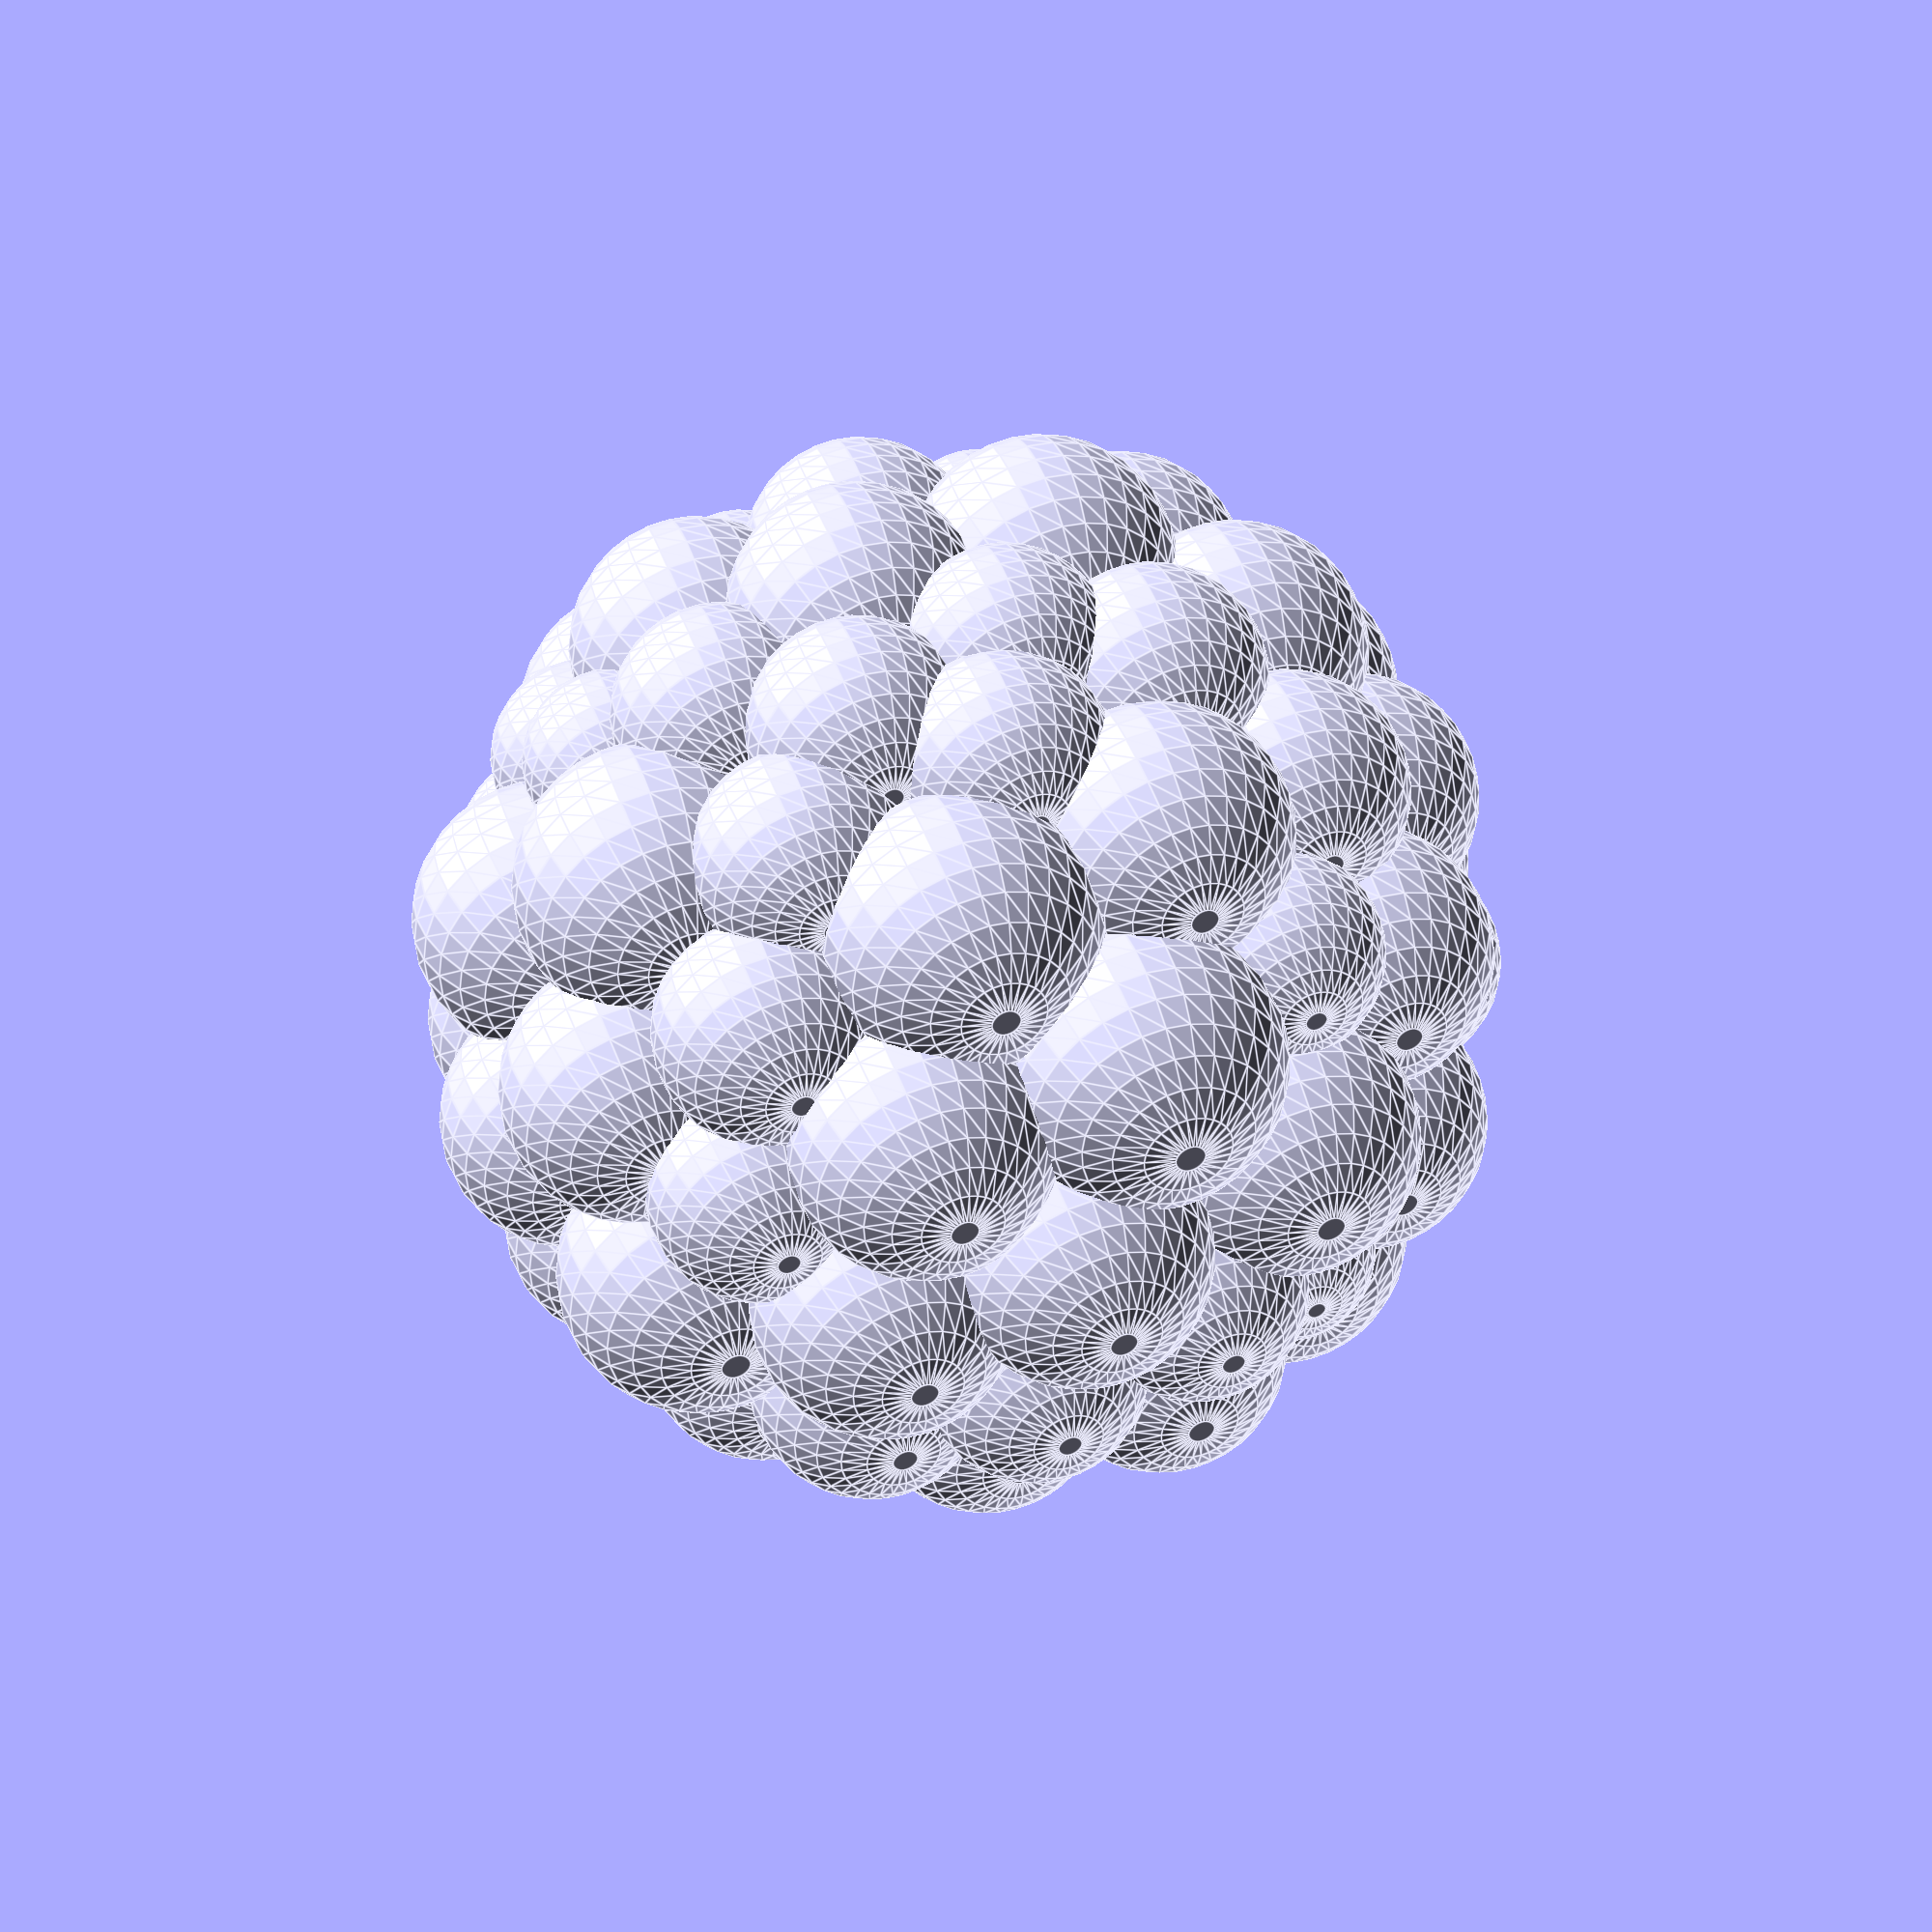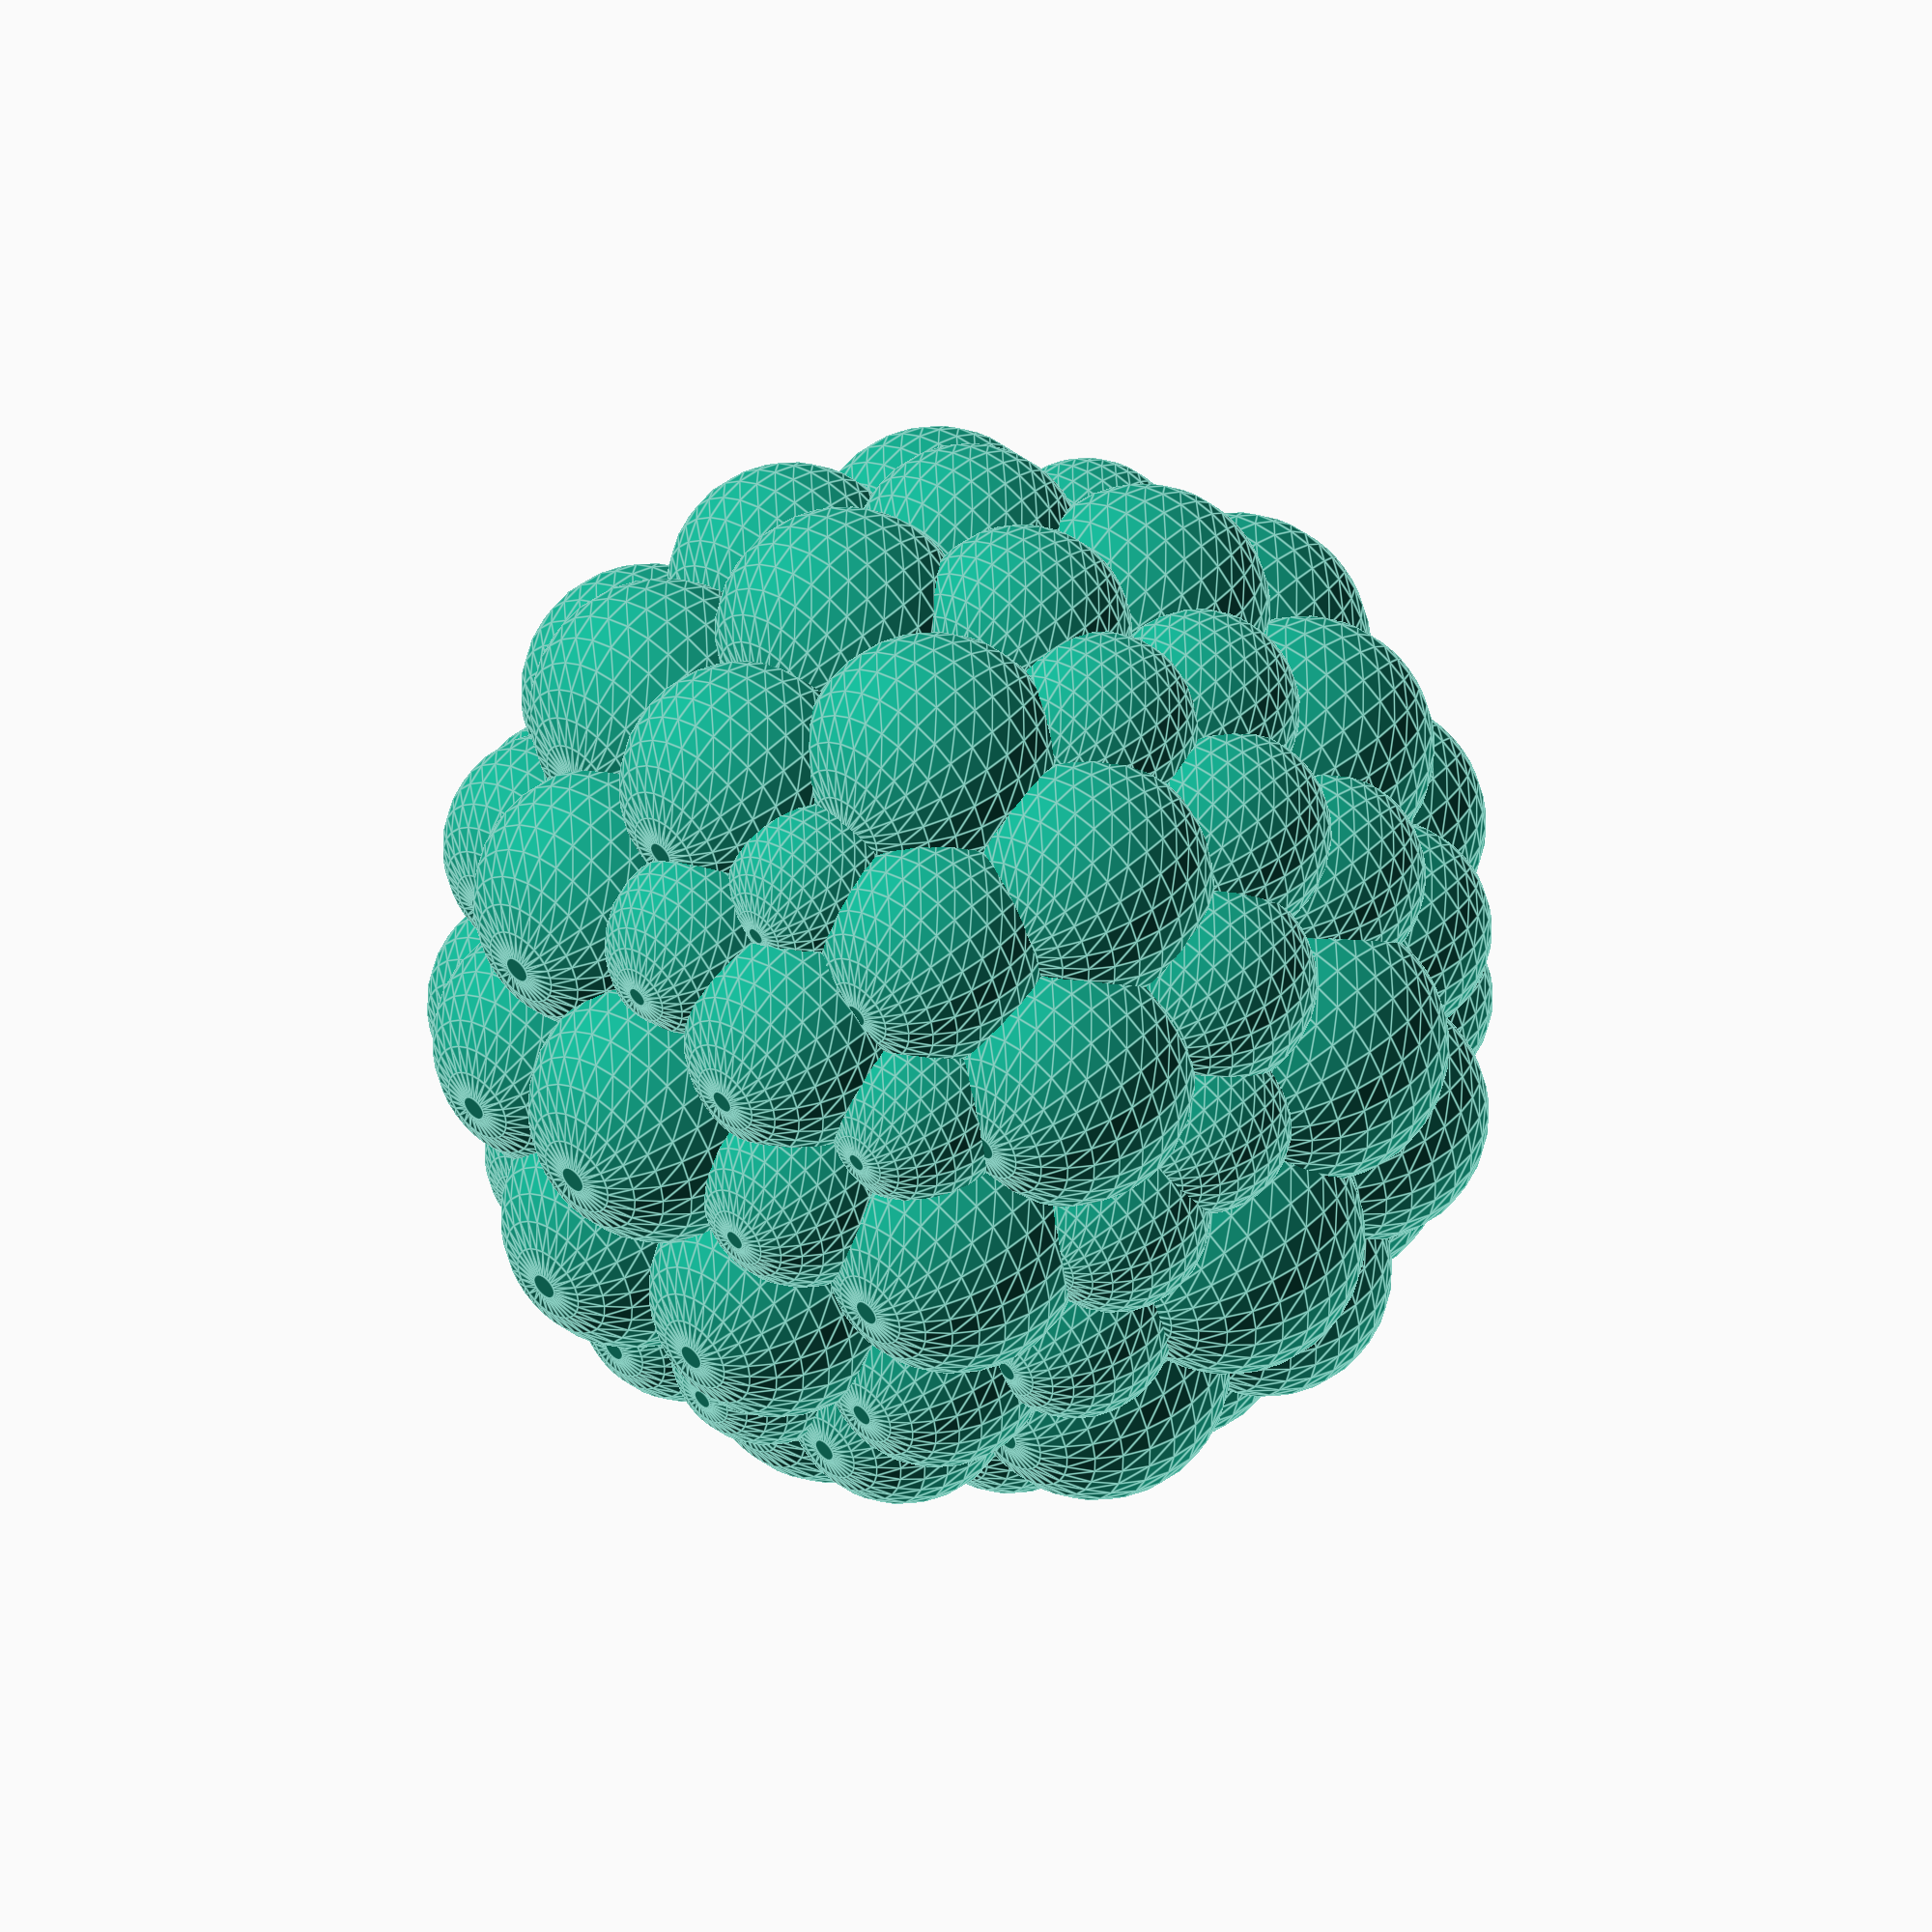
<openscad>
difference() { union() {
translate([4.0541854,-0.19493313,-1.6254046]) {sphere(1.2482551,$fn=30);};
translate([-3.708056,2.008215,1.0247949]) {sphere(1.3695009,$fn=30);};
translate([-3.3131495,2.854801,-0.50975573]) {sphere(1.0458951,$fn=30);};
translate([4.2654405,-0.7963752,0.30925187]) {sphere(1.3475119,$fn=30);};
translate([-2.7047553,-1.1462893,3.2033188]) {sphere(1.3766254,$fn=30);};
translate([-1.8080801,-2.93131,-2.6638653]) {sphere(1.3152101,$fn=30);};
translate([-2.9823003,-2.9427998,-1.3346041]) {sphere(1.1326444,$fn=30);};
translate([-2.3996167,3.5589023,0.72808576]) {sphere(1.2929276,$fn=30);};
translate([0.42754272,3.4535534,-2.6774323]) {sphere(1.1431936,$fn=30);};
translate([1.768818,2.554287,-3.126114]) {sphere(1.0966014,$fn=30);};
translate([-1.3923092,-3.9711509,1.088149]) {sphere(1.3664441,$fn=30);};
translate([2.037852,3.7709036,0.6512926]) {sphere(1.4173723,$fn=30);};
translate([2.1134148,3.4042864,-1.7188271]) {sphere(1.3245813,$fn=30);};
translate([-0.05442377,-3.7724915,-2.1419816]) {sphere(1.3780092,$fn=30);};
translate([-1.6418725,-3.9509532,-0.9225037]) {sphere(1.2322519,$fn=30);};
translate([-4.3469367,0.15254308,0.21201524]) {sphere(1.3424037,$fn=30);};
translate([0.027836338,-4.370632,-0.18056414]) {sphere(1.2373933,$fn=30);};
translate([1.8895483,0.9604372,-3.8020027]) {sphere(1.3312305,$fn=30);};
translate([3.412568,2.1534212,1.5904194]) {sphere(1.3898678,$fn=30);};
translate([3.4031284,-2.6068852,0.72971016]) {sphere(1.3650783,$fn=30);};
translate([0.016813042,-1.5471367,-4.109791]) {sphere(1.1382061,$fn=30);};
translate([1.7094018,-0.94742864,-3.929773]) {sphere(1.1608615,$fn=30);};
translate([-1.0313287,0.036922432,4.2132196]) {sphere(1.4065729,$fn=30);};
translate([-3.0148637,-3.116209,0.40607548]) {sphere(1.3296031,$fn=30);};
translate([4.2214494,1.0891668,-0.22334047]) {sphere(1.2921566,$fn=30);};
translate([-0.52930564,-2.6842735,-3.4996524]) {sphere(0.9172633,$fn=30);};
translate([3.5014355,-1.1319754,2.2981288]) {sphere(1.3912916,$fn=30);};
translate([1.1470653,-2.5656757,-3.3128126]) {sphere(1.3206815,$fn=30);};
translate([3.0928893,-0.26687065,-3.0857437]) {sphere(1.2323467,$fn=30);};
translate([0.16821577,0.113026105,-4.3555937]) {sphere(1.3118138,$fn=30);};
translate([-3.1336594,1.6386431,2.6781137]) {sphere(0.9058517,$fn=30);};
translate([2.8681583,-3.1200676,-1.0520052]) {sphere(1.2205944,$fn=30);};
translate([2.187164,-1.6793864,3.4199922]) {sphere(1.1419334,$fn=30);};
translate([0.6667125,-3.9774377,1.629682]) {sphere(1.3360572,$fn=30);};
translate([-2.795656,2.9233956,-1.734973]) {sphere(1.0587246,$fn=30);};
translate([1.401022,-4.0294724,-1.015083]) {sphere(1.1395684,$fn=30);};
translate([0.16418548,2.089477,-3.8214927]) {sphere(1.3229302,$fn=30);};
translate([1.1199833,0.7857321,4.1286464]) {sphere(1.3294821,$fn=30);};
translate([2.2670693,1.8640525,3.2607355]) {sphere(1.1572827,$fn=30);};
translate([2.881223,-1.9592174,-2.6080458]) {sphere(1.2971686,$fn=30);};
translate([2.1694973,-2.978142,2.320991]) {sphere(1.3195049,$fn=30);};
translate([0.6974435,-1.2360895,4.105571]) {sphere(1.3665407,$fn=30);};
translate([4.1063957,0.5202788,1.5230232]) {sphere(1.0993975,$fn=30);};
translate([0.6528427,2.7723927,3.2679443]) {sphere(1.3407047,$fn=30);};
translate([2.0156417,-3.864422,0.45681852]) {sphere(1.1952988,$fn=30);};
translate([-1.9766177,3.7986894,-0.9236954]) {sphere(1.10769,$fn=30);};
translate([3.3954606,2.7169735,-0.43102926]) {sphere(1.3106622,$fn=30);};
translate([-0.8932152,3.9049144,-1.8243885]) {sphere(1.094928,$fn=30);};
translate([-1.7016842,-1.222027,-3.8091984]) {sphere(1.3623183,$fn=30);};
translate([-0.5979563,-3.3399005,2.7625866]) {sphere(1.2265493,$fn=30);};
translate([-2.6969447,0.55448914,3.4556384]) {sphere(1.0194622,$fn=30);};
translate([2.1041255,3.0950515,2.341468]) {sphere(1.0414473,$fn=30);};
translate([-0.33644995,1.6937566,4.064053]) {sphere(1.0516573,$fn=30);};
translate([-4.037219,0.025598694,-1.6898212]) {sphere(1.2085567,$fn=30);};
translate([-3.0827696,-0.046090394,-3.1691518]) {sphere(1.0393287,$fn=30);};
translate([-0.9795386,2.8705642,3.2304125]) {sphere(0.95709145,$fn=30);};
translate([0.50015473,4.224168,-0.8206253]) {sphere(1.4057525,$fn=30);};
translate([-2.3881187,2.8086517,2.3504925]) {sphere(1.2048099,$fn=30);};
translate([-3.987987,1.5986402,-0.88379675]) {sphere(1.1479051,$fn=30);};
translate([-1.836766,1.7457484,3.5474308]) {sphere(1.197687,$fn=30);};
translate([3.844114,-1.8001226,-1.1453383]) {sphere(1.1361253,$fn=30);};
translate([-3.7735746,0.34141168,2.1573763]) {sphere(1.3030676,$fn=30);};
translate([-1.687358,0.8976059,-3.89644]) {sphere(1.4193457,$fn=30);};
translate([-0.962927,4.28672,0.20188577]) {sphere(1.0982757,$fn=30);};
translate([0.32158577,4.3288755,0.9128456]) {sphere(0.9323729,$fn=30);};
translate([2.342442,-0.23375398,3.7393794]) {sphere(1.0112118,$fn=30);};
translate([-1.5287645,2.8092256,-2.9409938]) {sphere(1.3620315,$fn=30);};
translate([3.1839986,0.64152294,2.9305713]) {sphere(1.1902939,$fn=30);};
translate([1.8712968,-3.3621502,-2.1886892]) {sphere(0.9840677,$fn=30);};
translate([-3.2154512,1.5156287,-2.5048766]) {sphere(1.3202983,$fn=30);};
translate([-0.7827403,3.7950706,1.9561955]) {sphere(1.3155637,$fn=30);};
translate([0.8752448,3.840782,1.998287]) {sphere(1.0034771,$fn=30);};
translate([-3.2579448,-1.5149882,-2.4543257]) {sphere(1.3238871,$fn=30);};
translate([0.7910216,-2.8194284,3.3091314]) {sphere(1.0070022,$fn=30);};
translate([-2.391523,-2.847458,2.330017]) {sphere(1.1961534,$fn=30);};
translate([3.3242764,1.6320689,-2.2584977]) {sphere(1.4191052,$fn=30);};
translate([-4.012549,-1.6025664,-0.63315874]) {sphere(1.2859938,$fn=30);};
translate([-3.7863042,-1.58657,1.4320704]) {sphere(1.3860217,$fn=30);};
translate([-1.0483463,-2.0363123,3.7166889]) {sphere(1.2976365,$fn=30);};
}; union() { 
translate([4.0541854,-0.19493313,-1.6254046]) {sphere(1.0482551,$fn=30);};
translate([-3.708056,2.008215,1.0247949]) {sphere(1.1695008,$fn=30);};
translate([-3.3131495,2.854801,-0.50975573]) {sphere(0.8458951,$fn=30);};
translate([4.2654405,-0.7963752,0.30925187]) {sphere(1.1475118,$fn=30);};
translate([-2.7047553,-1.1462893,3.2033188]) {sphere(1.1766254,$fn=30);};
translate([-1.8080801,-2.93131,-2.6638653]) {sphere(1.11521,$fn=30);};
translate([-2.9823003,-2.9427998,-1.3346041]) {sphere(0.9326444,$fn=30);};
translate([-2.3996167,3.5589023,0.72808576]) {sphere(1.0929276,$fn=30);};
translate([0.42754272,3.4535534,-2.6774323]) {sphere(0.9431936,$fn=30);};
translate([1.768818,2.554287,-3.126114]) {sphere(0.8966014,$fn=30);};
translate([-1.3923092,-3.9711509,1.088149]) {sphere(1.1664441,$fn=30);};
translate([2.037852,3.7709036,0.6512926]) {sphere(1.2173723,$fn=30);};
translate([2.1134148,3.4042864,-1.7188271]) {sphere(1.1245812,$fn=30);};
translate([-0.05442377,-3.7724915,-2.1419816]) {sphere(1.1780092,$fn=30);};
translate([-1.6418725,-3.9509532,-0.9225037]) {sphere(1.0322518,$fn=30);};
translate([-4.3469367,0.15254308,0.21201524]) {sphere(1.1424036,$fn=30);};
translate([0.027836338,-4.370632,-0.18056414]) {sphere(1.0373932,$fn=30);};
translate([1.8895483,0.9604372,-3.8020027]) {sphere(1.1312305,$fn=30);};
translate([3.412568,2.1534212,1.5904194]) {sphere(1.1898677,$fn=30);};
translate([3.4031284,-2.6068852,0.72971016]) {sphere(1.1650783,$fn=30);};
translate([0.016813042,-1.5471367,-4.109791]) {sphere(0.93820614,$fn=30);};
translate([1.7094018,-0.94742864,-3.929773]) {sphere(0.9608615,$fn=30);};
translate([-1.0313287,0.036922432,4.2132196]) {sphere(1.2065729,$fn=30);};
translate([-3.0148637,-3.116209,0.40607548]) {sphere(1.129603,$fn=30);};
translate([4.2214494,1.0891668,-0.22334047]) {sphere(1.0921565,$fn=30);};
translate([-0.52930564,-2.6842735,-3.4996524]) {sphere(0.71726334,$fn=30);};
translate([3.5014355,-1.1319754,2.2981288]) {sphere(1.1912916,$fn=30);};
translate([1.1470653,-2.5656757,-3.3128126]) {sphere(1.1206814,$fn=30);};
translate([3.0928893,-0.26687065,-3.0857437]) {sphere(1.0323466,$fn=30);};
translate([0.16821577,0.113026105,-4.3555937]) {sphere(1.1118138,$fn=30);};
translate([-3.1336594,1.6386431,2.6781137]) {sphere(0.70585173,$fn=30);};
translate([2.8681583,-3.1200676,-1.0520052]) {sphere(1.0205944,$fn=30);};
translate([2.187164,-1.6793864,3.4199922]) {sphere(0.94193345,$fn=30);};
translate([0.6667125,-3.9774377,1.629682]) {sphere(1.1360571,$fn=30);};
translate([-2.795656,2.9233956,-1.734973]) {sphere(0.85872465,$fn=30);};
translate([1.401022,-4.0294724,-1.015083]) {sphere(0.93956846,$fn=30);};
translate([0.16418548,2.089477,-3.8214927]) {sphere(1.1229302,$fn=30);};
translate([1.1199833,0.7857321,4.1286464]) {sphere(1.129482,$fn=30);};
translate([2.2670693,1.8640525,3.2607355]) {sphere(0.9572827,$fn=30);};
translate([2.881223,-1.9592174,-2.6080458]) {sphere(1.0971686,$fn=30);};
translate([2.1694973,-2.978142,2.320991]) {sphere(1.1195048,$fn=30);};
translate([0.6974435,-1.2360895,4.105571]) {sphere(1.1665406,$fn=30);};
translate([4.1063957,0.5202788,1.5230232]) {sphere(0.89939755,$fn=30);};
translate([0.6528427,2.7723927,3.2679443]) {sphere(1.1407046,$fn=30);};
translate([2.0156417,-3.864422,0.45681852]) {sphere(0.9952988,$fn=30);};
translate([-1.9766177,3.7986894,-0.9236954]) {sphere(0.90769,$fn=30);};
translate([3.3954606,2.7169735,-0.43102926]) {sphere(1.1106621,$fn=30);};
translate([-0.8932152,3.9049144,-1.8243885]) {sphere(0.89492804,$fn=30);};
translate([-1.7016842,-1.222027,-3.8091984]) {sphere(1.1623182,$fn=30);};
translate([-0.5979563,-3.3399005,2.7625866]) {sphere(1.0265492,$fn=30);};
translate([-2.6969447,0.55448914,3.4556384]) {sphere(0.81946224,$fn=30);};
translate([2.1041255,3.0950515,2.341468]) {sphere(0.8414473,$fn=30);};
translate([-0.33644995,1.6937566,4.064053]) {sphere(0.85165733,$fn=30);};
translate([-4.037219,0.025598694,-1.6898212]) {sphere(1.0085566,$fn=30);};
translate([-3.0827696,-0.046090394,-3.1691518]) {sphere(0.8393287,$fn=30);};
translate([-0.9795386,2.8705642,3.2304125]) {sphere(0.75709146,$fn=30);};
translate([0.50015473,4.224168,-0.8206253]) {sphere(1.2057525,$fn=30);};
translate([-2.3881187,2.8086517,2.3504925]) {sphere(1.0048099,$fn=30);};
translate([-3.987987,1.5986402,-0.88379675]) {sphere(0.9479051,$fn=30);};
translate([-1.836766,1.7457484,3.5474308]) {sphere(0.99768704,$fn=30);};
translate([3.844114,-1.8001226,-1.1453383]) {sphere(0.93612534,$fn=30);};
translate([-3.7735746,0.34141168,2.1573763]) {sphere(1.1030675,$fn=30);};
translate([-1.687358,0.8976059,-3.89644]) {sphere(1.2193457,$fn=30);};
translate([-0.962927,4.28672,0.20188577]) {sphere(0.8982757,$fn=30);};
translate([0.32158577,4.3288755,0.9128456]) {sphere(0.73237294,$fn=30);};
translate([2.342442,-0.23375398,3.7393794]) {sphere(0.81121176,$fn=30);};
translate([-1.5287645,2.8092256,-2.9409938]) {sphere(1.1620314,$fn=30);};
translate([3.1839986,0.64152294,2.9305713]) {sphere(0.9902939,$fn=30);};
translate([1.8712968,-3.3621502,-2.1886892]) {sphere(0.7840677,$fn=30);};
translate([-3.2154512,1.5156287,-2.5048766]) {sphere(1.1202983,$fn=30);};
translate([-0.7827403,3.7950706,1.9561955]) {sphere(1.1155636,$fn=30);};
translate([0.8752448,3.840782,1.998287]) {sphere(0.8034771,$fn=30);};
translate([-3.2579448,-1.5149882,-2.4543257]) {sphere(1.1238871,$fn=30);};
translate([0.7910216,-2.8194284,3.3091314]) {sphere(0.80700225,$fn=30);};
translate([-2.391523,-2.847458,2.330017]) {sphere(0.9961534,$fn=30);};
translate([3.3242764,1.6320689,-2.2584977]) {sphere(1.2191051,$fn=30);};
translate([-4.012549,-1.6025664,-0.63315874]) {sphere(1.0859938,$fn=30);};
translate([-3.7863042,-1.58657,1.4320704]) {sphere(1.1860217,$fn=30);};
translate([-1.0483463,-2.0363123,3.7166889]) {sphere(1.0976365,$fn=30);};
}; };

</openscad>
<views>
elev=139.6 azim=225.7 roll=17.6 proj=p view=edges
elev=133.7 azim=248.0 roll=137.7 proj=o view=edges
</views>
